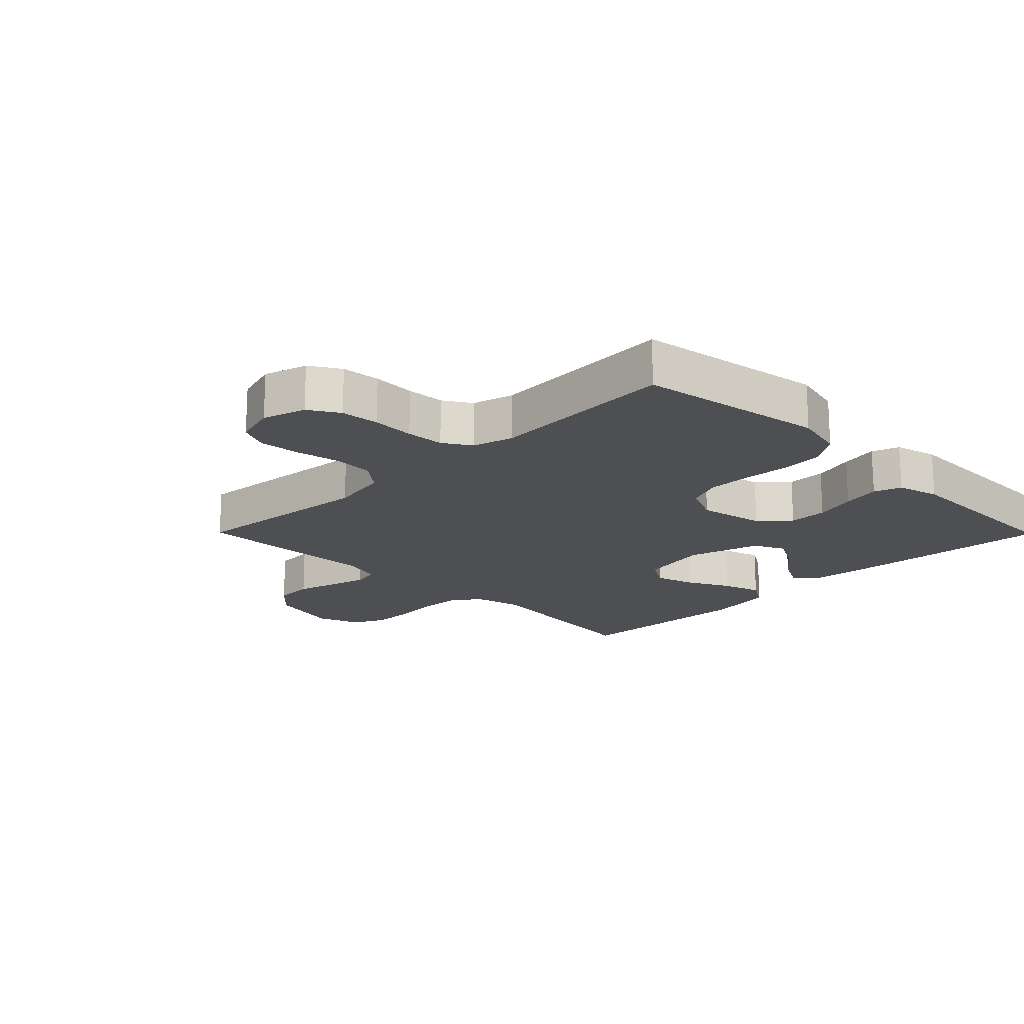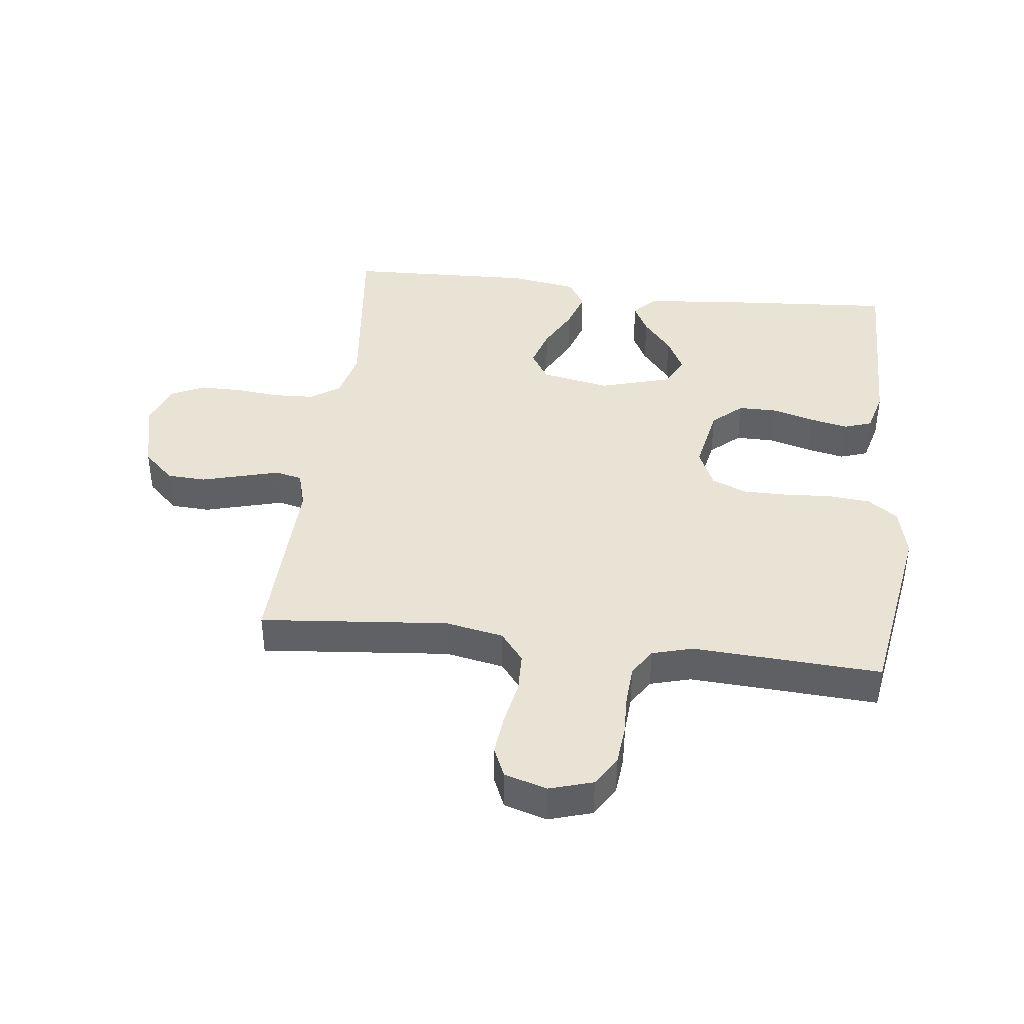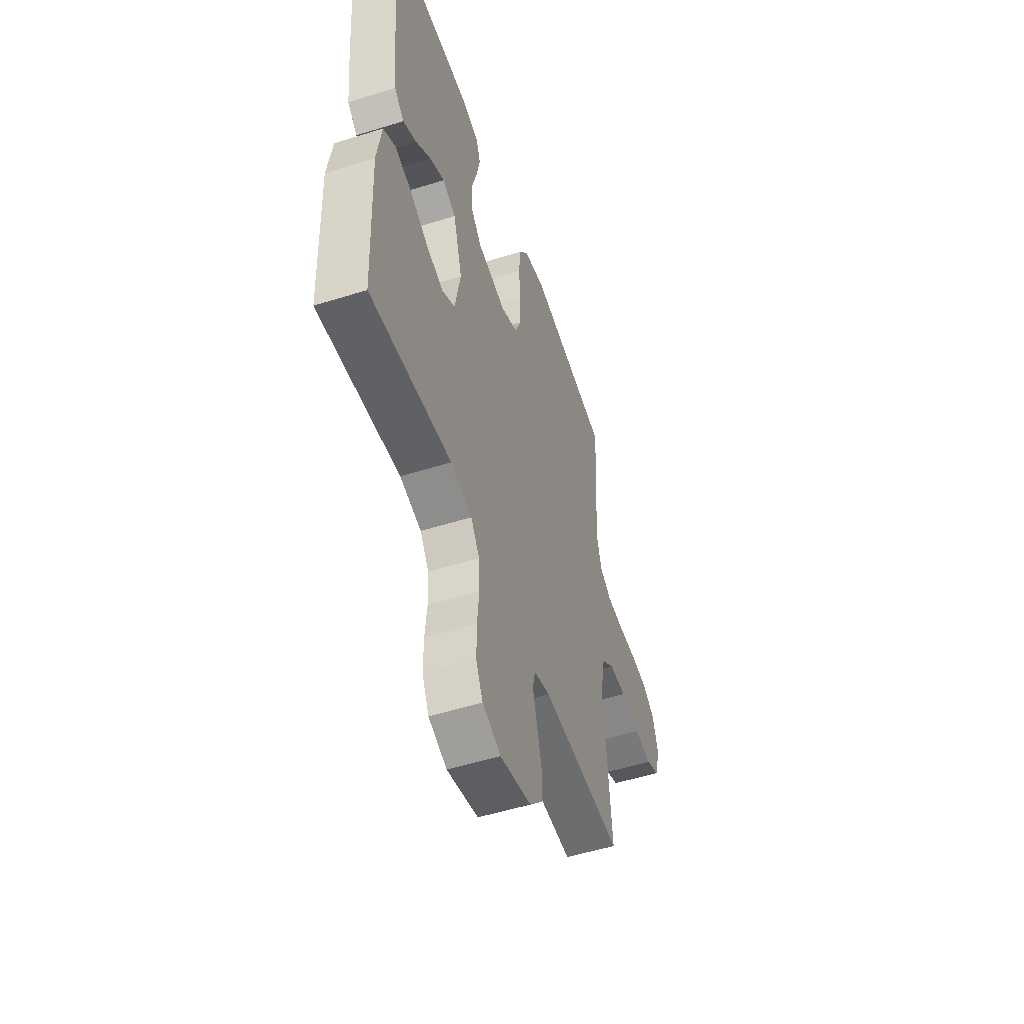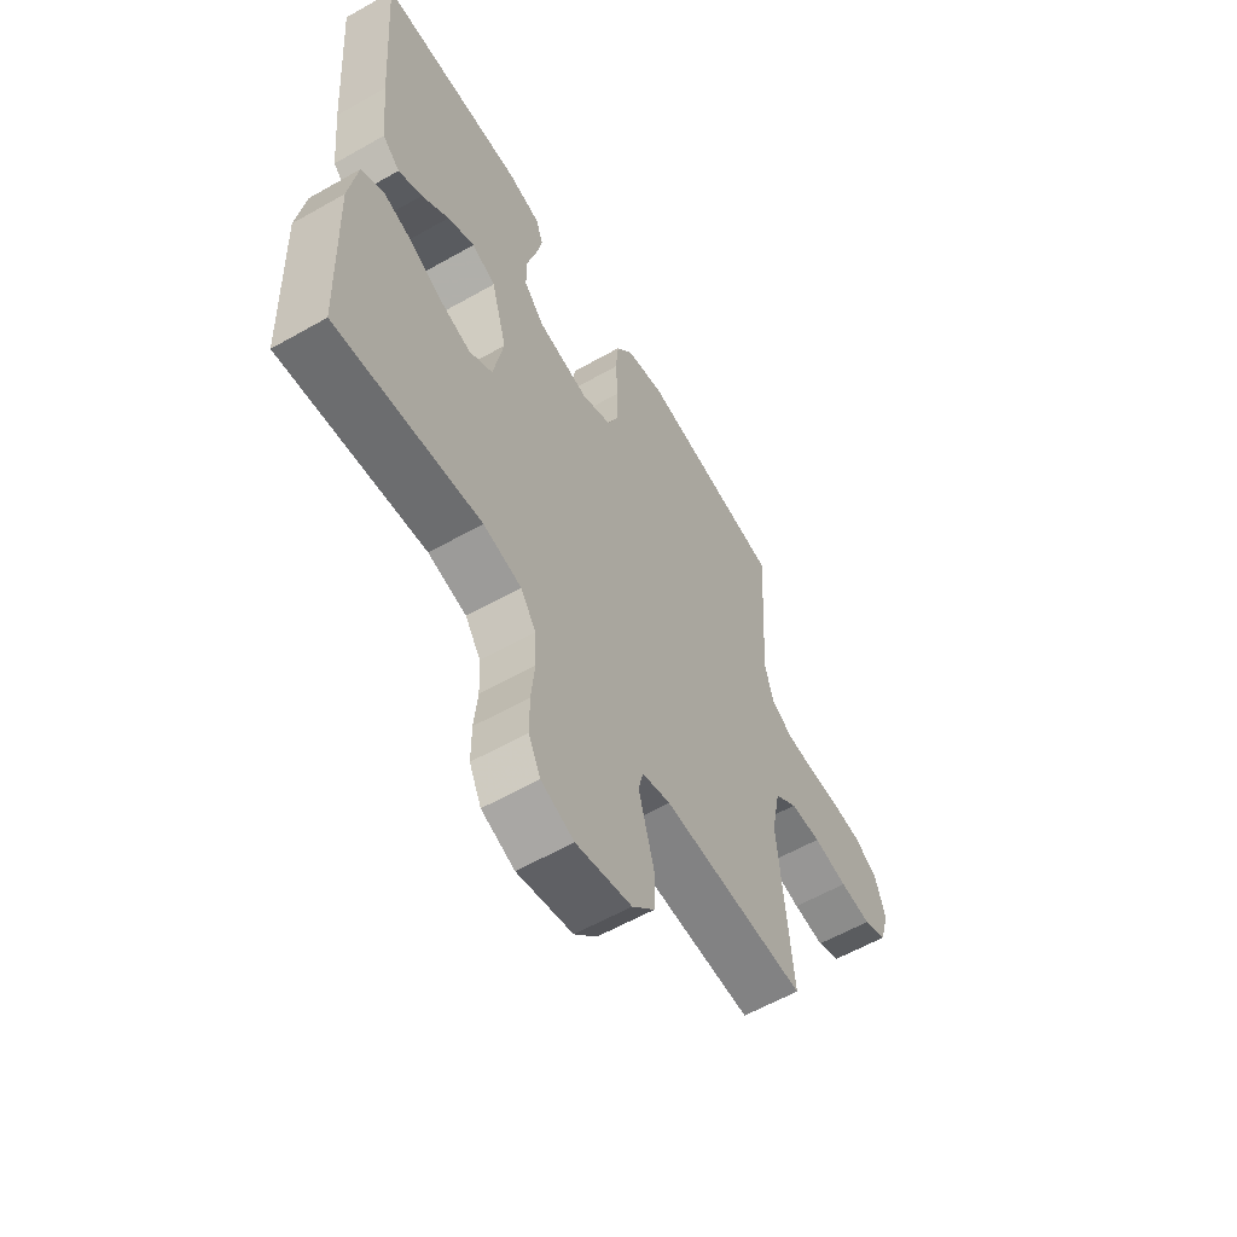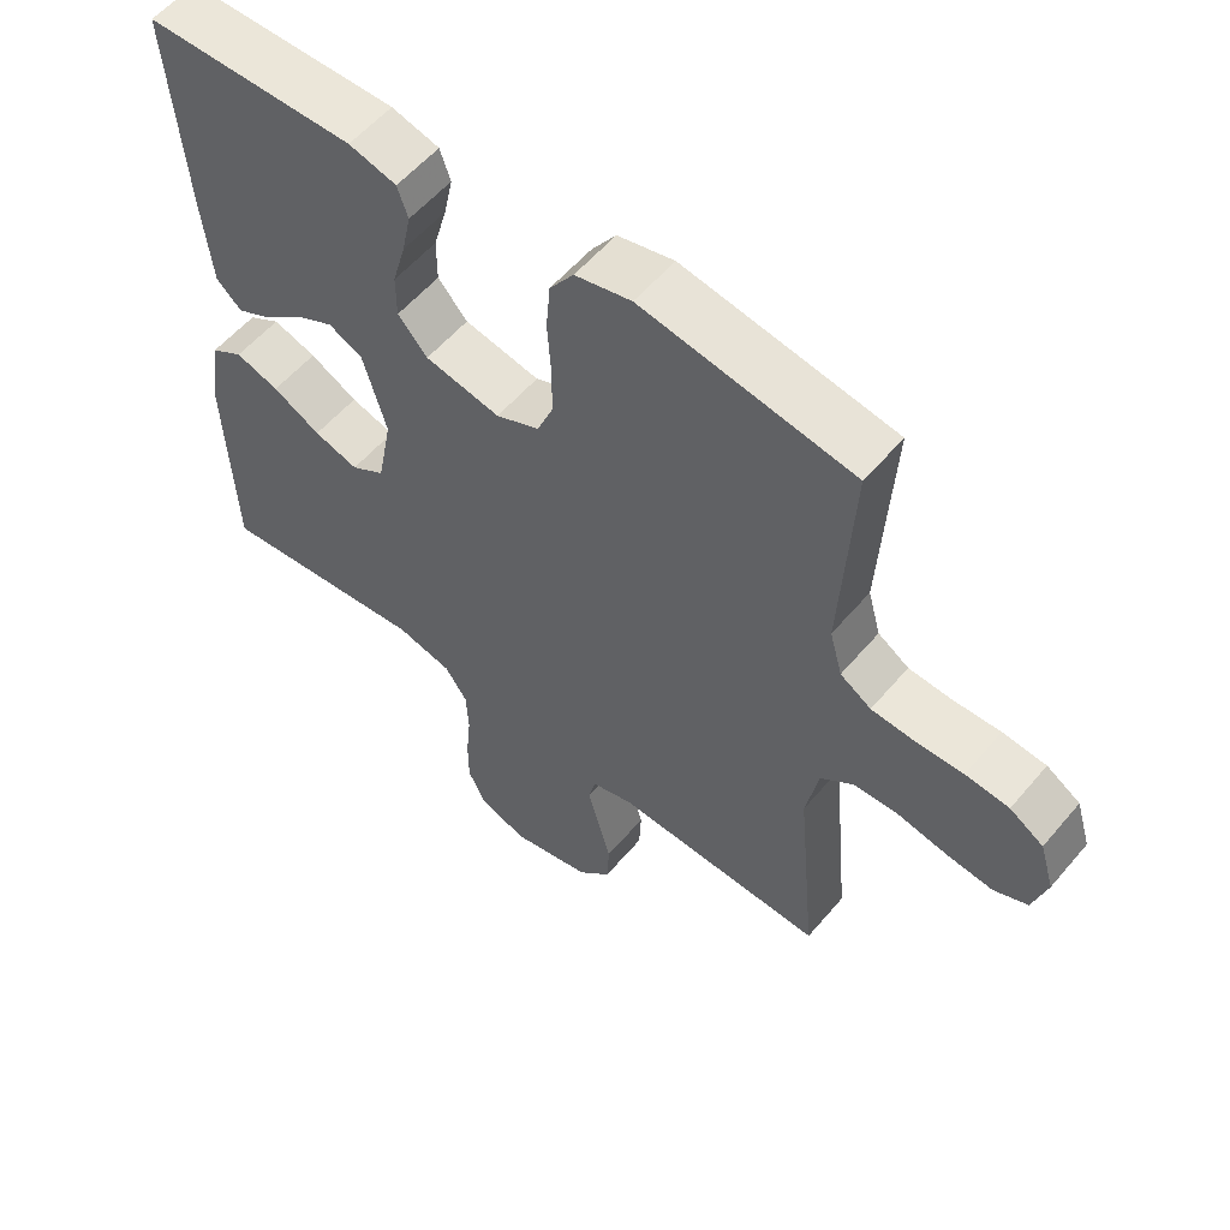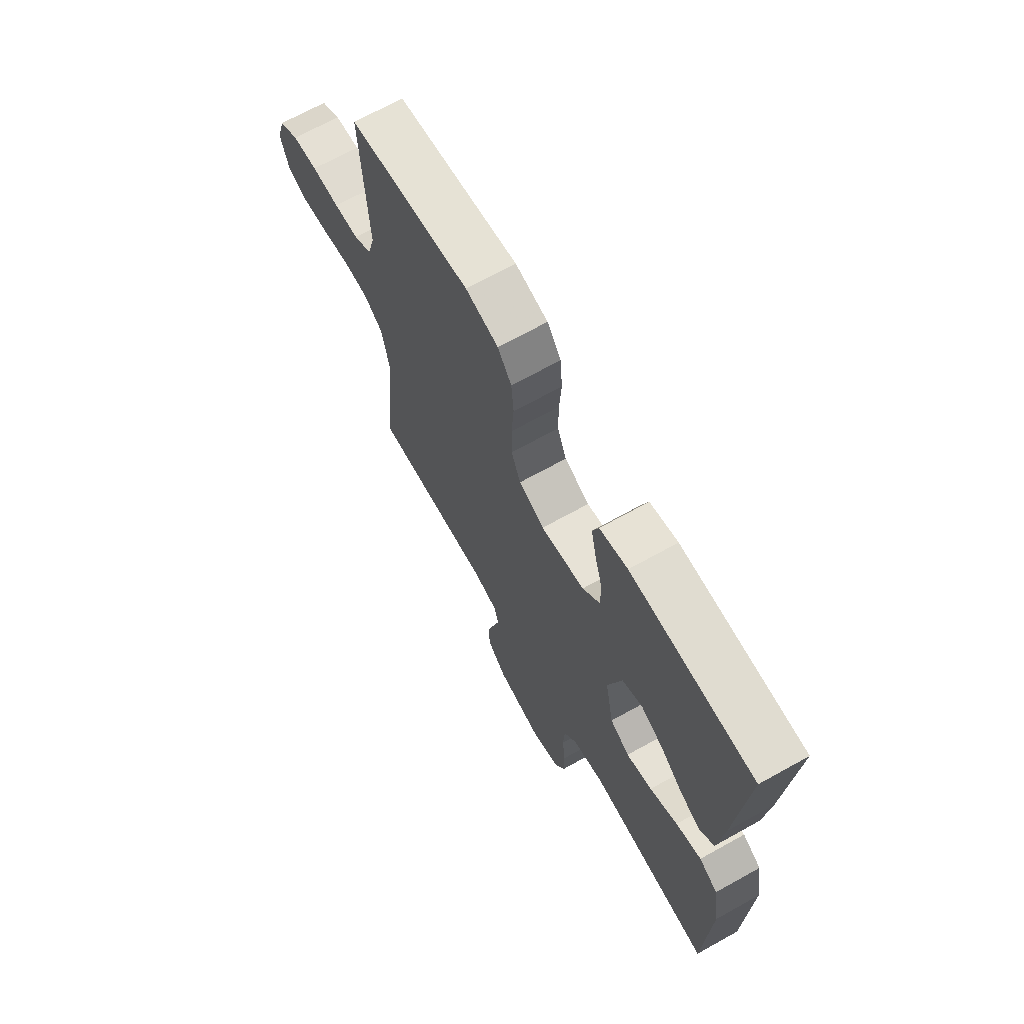
<metadata>
{"format":"obj","ext":"obj","renderer":"f3d","projection":"perspective","resolution":1024,"background":"white","views":[{"elev":-18.0,"azim":-45.3,"up":"+Y"},{"elev":41.1,"azim":-83.2,"up":"+Y"},{"elev":-52.2,"azim":108.7,"up":"+Z"},{"elev":-59.2,"azim":120.3,"up":"+Z"},{"elev":56.8,"azim":-140.3,"up":"+Z"},{"elev":68.8,"azim":60.9,"up":"+Z"}]}
</metadata>
<code>
v 0.5 0.07 -0.5
v 0.2 0.07 -0.466
v 0.121 0.07 -0.485
v 0.089 0.07 -0.532
v 0.086 0.07 -0.596
v 0.093 0.07 -0.668
v 0.093 0.07 -0.735
v 0.068 0.07 -0.787
v 0 0.07 -0.813
v -0.115 0.07 -0.786
v -0.162 0.07 -0.736
v -0.165 0.07 -0.674
v -0.147 0.07 -0.608
v -0.131 0.07 -0.549
v -0.141 0.07 -0.507
v -0.2 0.07 -0.49
v -0.5 0.07 -0.5
v -0.472 0.07 -0.2
v -0.49 0.07 -0.107
v -0.537 0.07 -0.07
v -0.601 0.07 -0.068
v -0.672 0.07 -0.082
v -0.737 0.07 -0.089
v -0.785 0.07 -0.068
v -0.805 0.07 0
v -0.784 0.07 0.069
v -0.736 0.07 0.099
v -0.674 0.07 0.105
v -0.606 0.07 0.103
v -0.545 0.07 0.107
v -0.501 0.07 0.135
v -0.483 0.07 0.2
v -0.5 0.07 0.5
v -0.2 0.07 0.549
v -0.12 0.07 0.53
v -0.086 0.07 0.482
v -0.08 0.07 0.414
v -0.085 0.07 0.34
v -0.085 0.07 0.269
v -0.062 0.07 0.213
v 0 0.07 0.185
v 0.107 0.07 0.206
v 0.149 0.07 0.253
v 0.149 0.07 0.315
v 0.13 0.07 0.382
v 0.117 0.07 0.443
v 0.132 0.07 0.487
v 0.2 0.07 0.505
v 0.5 0.07 0.5
v 0.478 0.07 0.2
v 0.465 0.07 0.072
v 0.429 0.07 0.039
v 0.38 0.07 0.064
v 0.324 0.07 0.11
v 0.268 0.07 0.139
v 0.219 0.07 0.115
v 0.186 0.07 0
v 0.207 0.07 -0.11
v 0.255 0.07 -0.14
v 0.318 0.07 -0.121
v 0.386 0.07 -0.085
v 0.448 0.07 -0.065
v 0.494 0.07 -0.093
v 0.511 0.07 -0.2
v 0.5 0 -0.5
v 0.2 0 -0.466
v 0.121 0 -0.485
v 0.089 0 -0.532
v 0.086 0 -0.596
v 0.093 0 -0.668
v 0.093 0 -0.735
v 0.068 0 -0.787
v 0 0 -0.813
v -0.115 0 -0.786
v -0.162 0 -0.736
v -0.165 0 -0.674
v -0.147 0 -0.608
v -0.131 0 -0.549
v -0.141 0 -0.507
v -0.2 0 -0.49
v -0.5 0 -0.5
v -0.472 0 -0.2
v -0.49 0 -0.107
v -0.537 0 -0.07
v -0.601 0 -0.068
v -0.672 0 -0.082
v -0.737 0 -0.089
v -0.785 0 -0.068
v -0.805 0 0
v -0.784 0 0.069
v -0.736 0 0.099
v -0.674 0 0.105
v -0.606 0 0.103
v -0.545 0 0.107
v -0.501 0 0.135
v -0.483 0 0.2
v -0.5 0 0.5
v -0.2 0 0.549
v -0.12 0 0.53
v -0.086 0 0.482
v -0.08 0 0.414
v -0.085 0 0.34
v -0.085 0 0.269
v -0.062 0 0.213
v 0 0 0.185
v 0.107 0 0.206
v 0.149 0 0.253
v 0.149 0 0.315
v 0.13 0 0.382
v 0.117 0 0.443
v 0.132 0 0.487
v 0.2 0 0.505
v 0.5 0 0.5
v 0.478 0 0.2
v 0.465 0 0.072
v 0.429 0 0.039
v 0.38 0 0.064
v 0.324 0 0.11
v 0.268 0 0.139
v 0.219 0 0.115
v 0.186 0 0
v 0.207 0 -0.11
v 0.255 0 -0.14
v 0.318 0 -0.121
v 0.386 0 -0.085
v 0.448 0 -0.065
v 0.494 0 -0.093
v 0.511 0 -0.2
f 64 1 2
f 63 64 2
f 62 63 2
f 61 62 2
f 60 61 2
f 59 60 2 3
f 58 59 3 4
f 57 58 4
f 52 53 54
f 51 52 54
f 50 51 54
f 49 50 54
f 48 49 54
f 47 48 54
f 46 47 54
f 45 46 54
f 44 45 54
f 43 44 54 55
f 42 43 55 56
f 36 37 38
f 35 36 38
f 34 35 38
f 33 34 38
f 32 33 38
f 31 32 38 39
f 30 31 39 40
f 27 28 29
f 26 27 29
f 25 26 29
f 24 25 29
f 23 24 29
f 22 23 29
f 21 22 29
f 20 21 29 30
f 30 40 41
f 20 30 41
f 19 20 41
f 16 17 18
f 42 56 57
f 41 42 57
f 19 41 57
f 18 19 57
f 16 18 57
f 15 16 57
f 11 12 13
f 10 11 13
f 9 10 13
f 8 9 13
f 7 8 13
f 6 7 13
f 5 6 13
f 14 15 57 4
f 4 5 13 14
f 66 65 128
f 66 128 127
f 66 127 126
f 66 126 125
f 66 125 124
f 67 66 124 123
f 68 67 123 122
f 68 122 121
f 118 117 116
f 118 116 115
f 118 115 114
f 118 114 113
f 118 113 112
f 118 112 111
f 118 111 110
f 118 110 109
f 118 109 108
f 119 118 108 107
f 120 119 107 106
f 102 101 100
f 102 100 99
f 102 99 98
f 102 98 97
f 102 97 96
f 103 102 96 95
f 104 103 95 94
f 93 92 91
f 93 91 90
f 93 90 89
f 93 89 88
f 93 88 87
f 93 87 86
f 93 86 85
f 94 93 85 84
f 105 104 94
f 105 94 84
f 105 84 83
f 82 81 80
f 121 120 106
f 121 106 105
f 121 105 83
f 121 83 82
f 121 82 80
f 121 80 79
f 77 76 75
f 77 75 74
f 77 74 73
f 77 73 72
f 77 72 71
f 77 71 70
f 77 70 69
f 68 121 79 78
f 78 77 69 68
f 1 65 66 2
f 2 66 67 3
f 3 67 68 4
f 4 68 69 5
f 5 69 70 6
f 6 70 71 7
f 7 71 72 8
f 8 72 73 9
f 9 73 74 10
f 10 74 75 11
f 11 75 76 12
f 12 76 77 13
f 13 77 78 14
f 14 78 79 15
f 15 79 80 16
f 16 80 81 17
f 17 81 82 18
f 18 82 83 19
f 19 83 84 20
f 20 84 85 21
f 21 85 86 22
f 22 86 87 23
f 23 87 88 24
f 24 88 89 25
f 25 89 90 26
f 26 90 91 27
f 27 91 92 28
f 28 92 93 29
f 29 93 94 30
f 30 94 95 31
f 31 95 96 32
f 32 96 97 33
f 33 97 98 34
f 34 98 99 35
f 35 99 100 36
f 36 100 101 37
f 37 101 102 38
f 38 102 103 39
f 39 103 104 40
f 40 104 105 41
f 41 105 106 42
f 42 106 107 43
f 43 107 108 44
f 44 108 109 45
f 45 109 110 46
f 46 110 111 47
f 47 111 112 48
f 48 112 113 49
f 49 113 114 50
f 50 114 115 51
f 51 115 116 52
f 52 116 117 53
f 53 117 118 54
f 54 118 119 55
f 55 119 120 56
f 56 120 121 57
f 57 121 122 58
f 58 122 123 59
f 59 123 124 60
f 60 124 125 61
f 61 125 126 62
f 62 126 127 63
f 63 127 128 64
f 64 128 65 1

</code>
